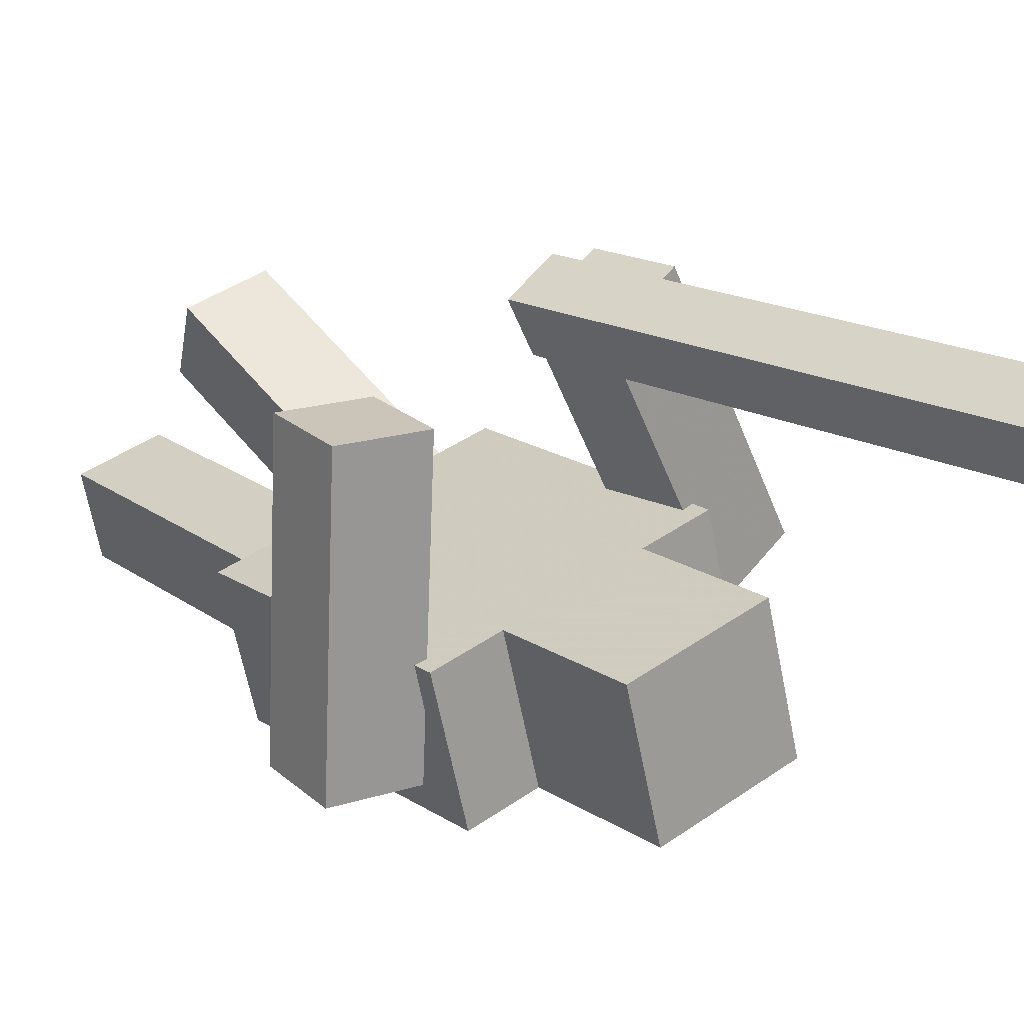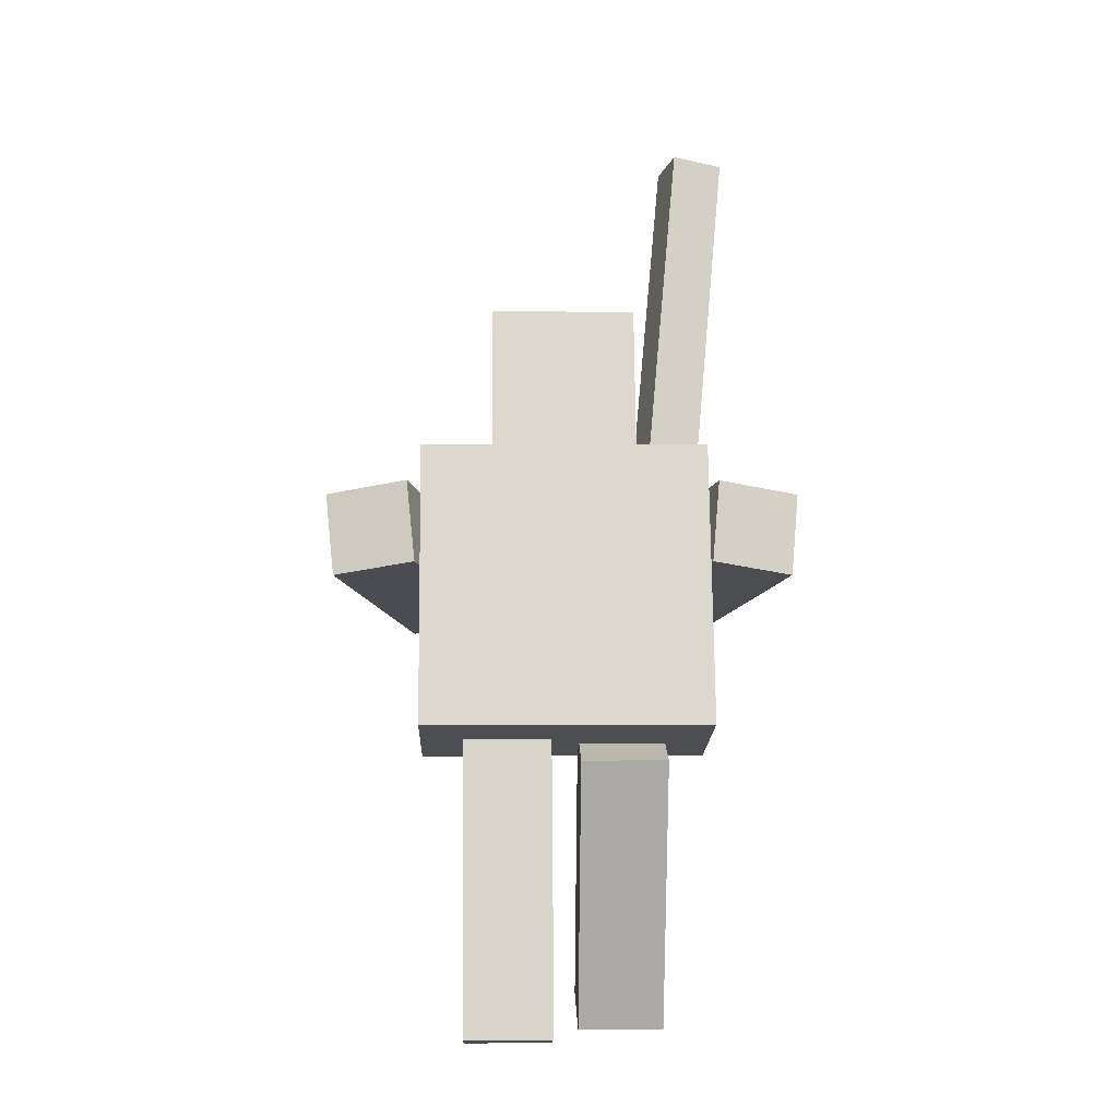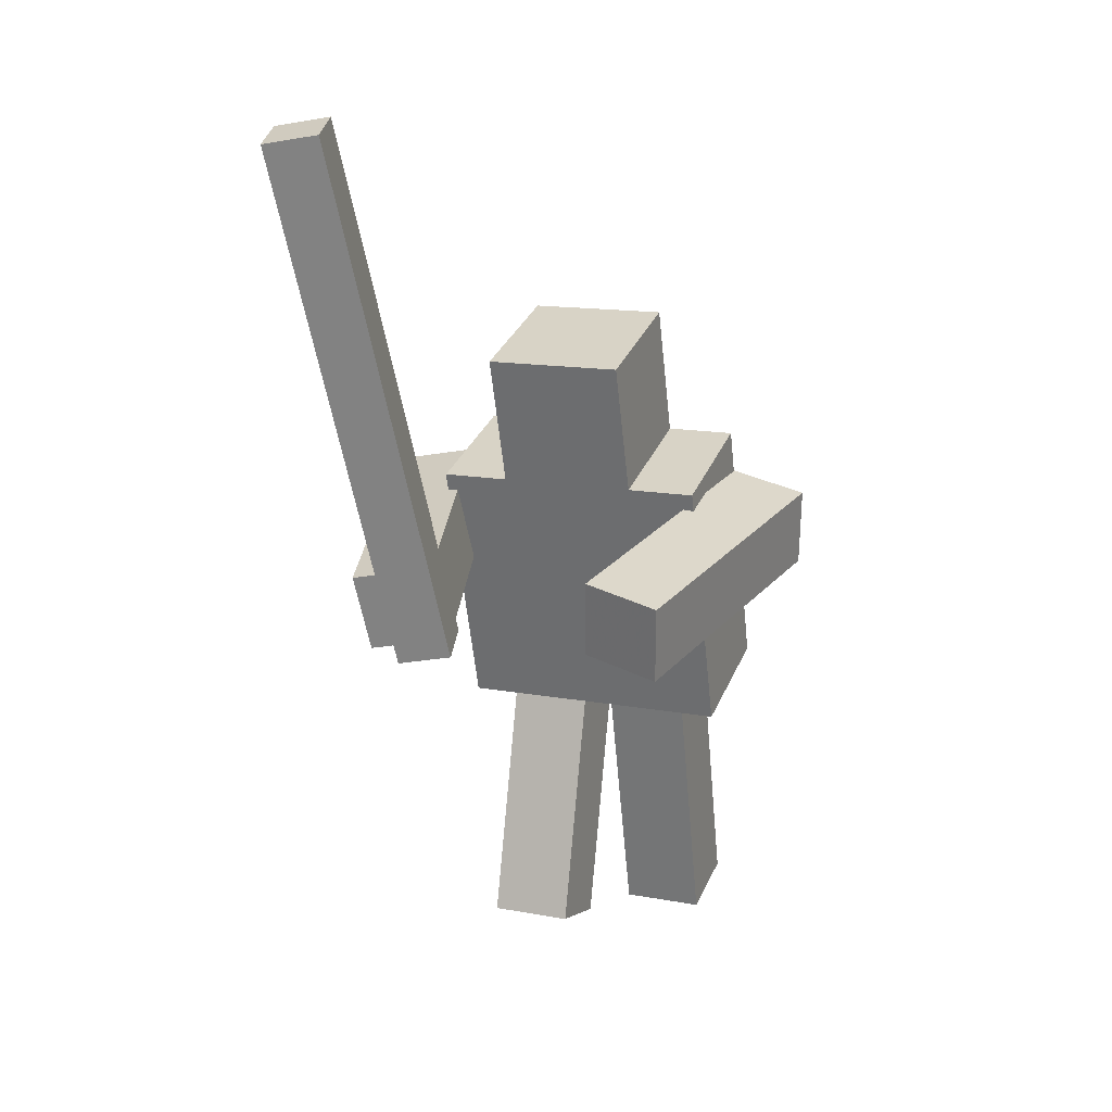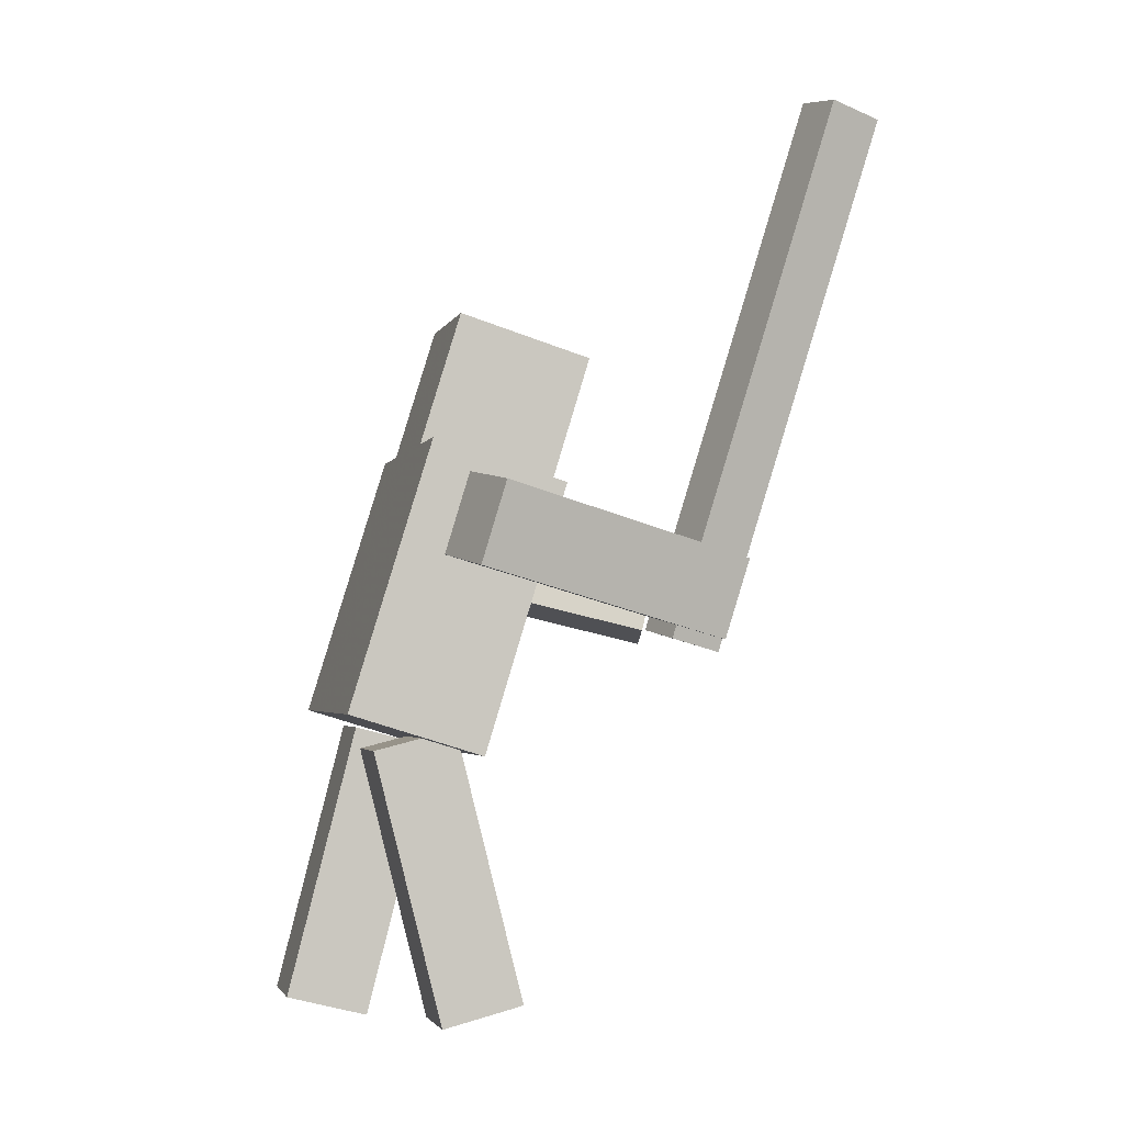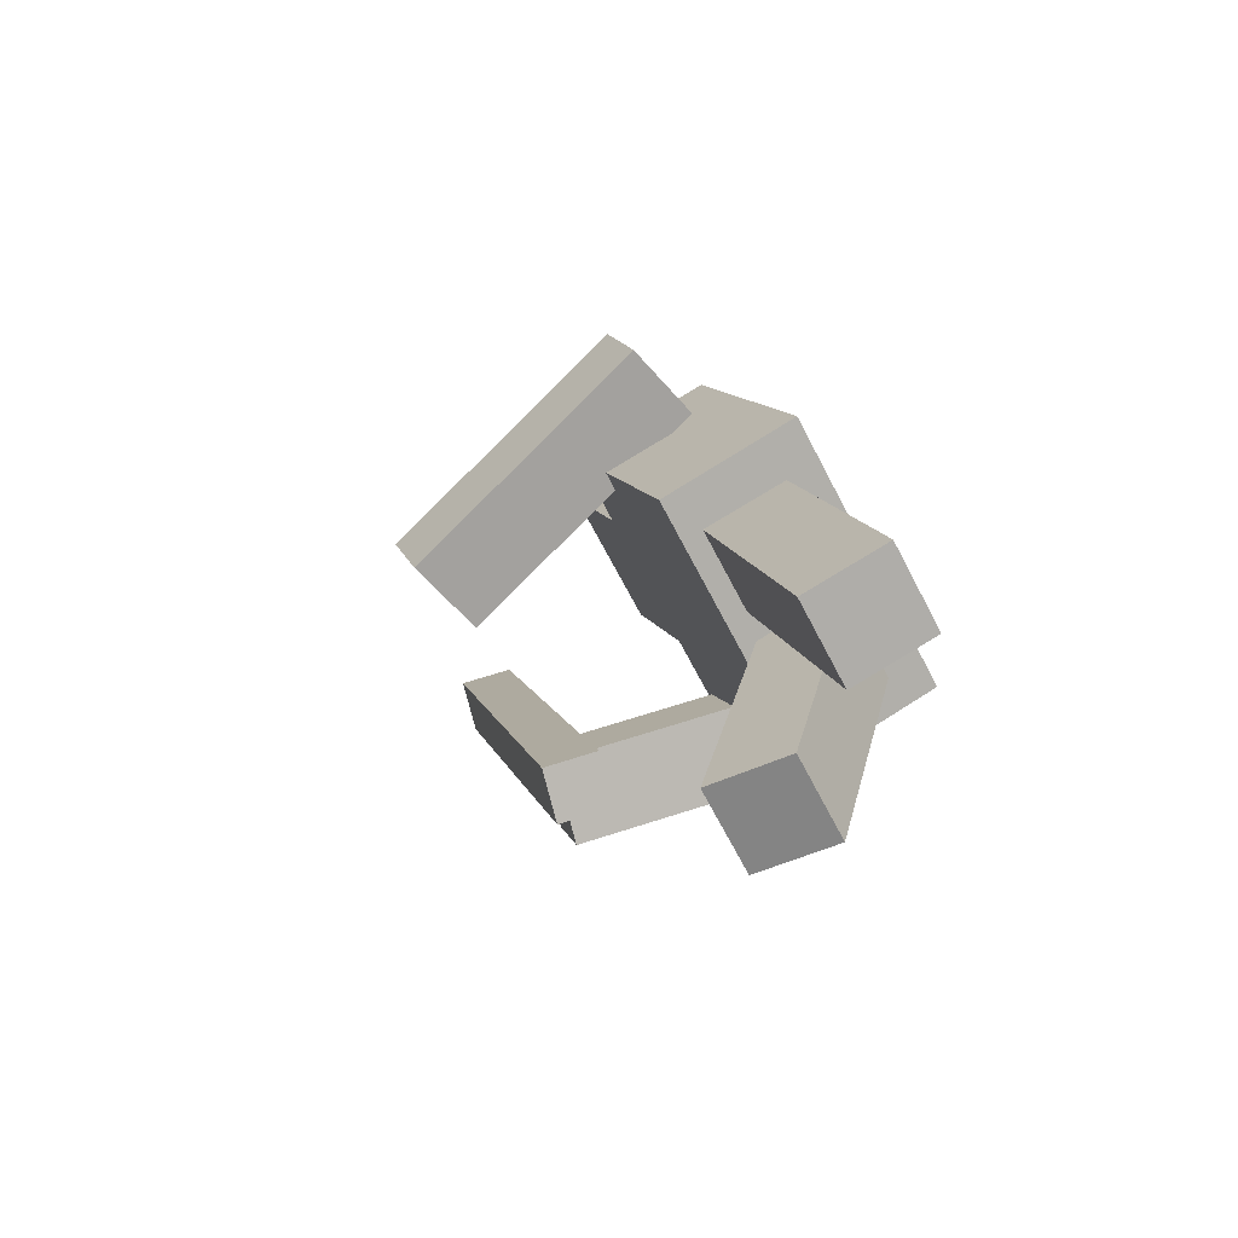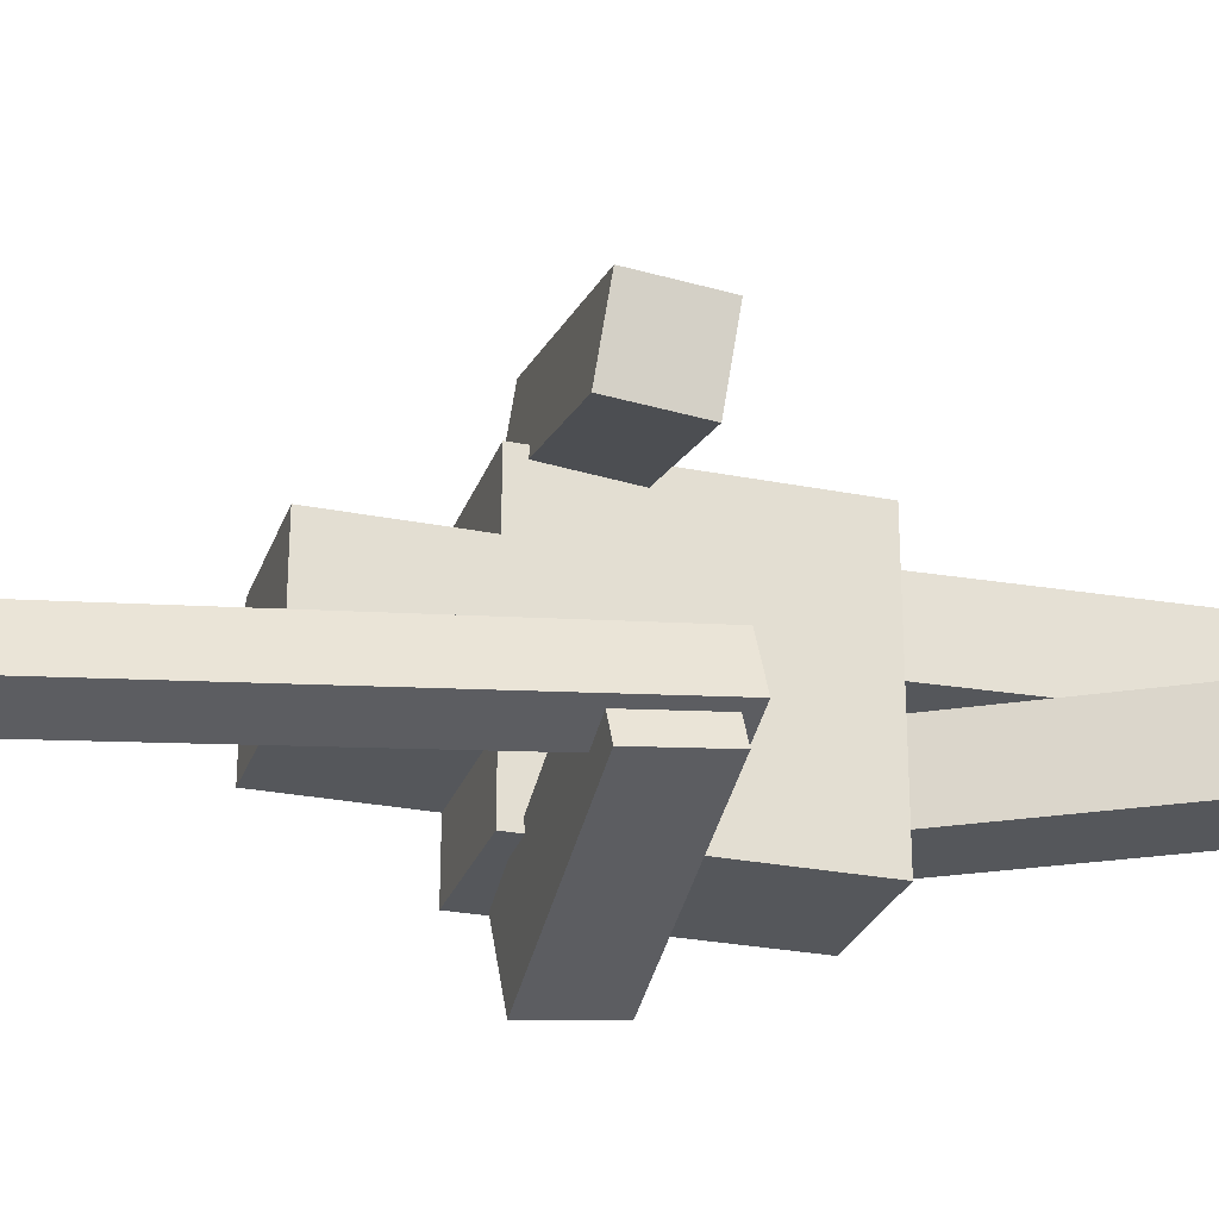
<metadata>
{"format":"obj","ext":"obj","renderer":"f3d","projection":"perspective","resolution":1024,"background":"white","views":[{"elev":40.5,"azim":139.2,"up":"+Z"},{"elev":0.0,"azim":178.1,"up":"+Y"},{"elev":14.5,"azim":21.6,"up":"+Y"},{"elev":-3.0,"azim":-104.2,"up":"+Y"},{"elev":-70.6,"azim":117.8,"up":"+Y"},{"elev":63.3,"azim":-89.9,"up":"+Z"}]}
</metadata>
<code>
o 立方体
v 0.5 1.101 1.021
v 0.5 2.057 1.315
v 0.5 0.9541 1.499
v 0.5 1.91 1.793
v -0.5 1.101 1.021
v -0.5 2.057 1.315
v -0.5 0.9541 1.499
v -0.5 1.91 1.793
v 0.25 2.057 1.315
v 0.25 2.535 1.462
v 0.25 1.91 1.793
v 0.25 2.388 1.94
v -0.25 2.057 1.315
v -0.25 2.535 1.462
v -0.25 1.91 1.793
v -0.25 2.388 1.94
f 1 2 4 3
f 3 4 8 7
f 7 8 6 5
f 5 6 2 1
f 3 7 5 1
f 8 4 2 6
f 9 10 12 11
f 11 12 16 15
f 15 16 14 13
f 13 14 10 9
f 11 15 13 9
f 16 12 10 14
o 立方体.001
v -0.2672 1.409 2.288
v -0.5235 1.649 1.352
v -0.2972 1.696 2.37
v -0.5534 1.936 1.433
v -0.5556 1.36 2.355
v -0.8119 1.6 1.418
v -0.5856 1.648 2.436
v -0.8418 1.887 1.5
v -0.2494 1.35 2.321
v -0.3006 1.397 2.134
v -0.4491 3.264 2.865
v -0.5004 3.312 2.678
v -0.4417 1.317 2.366
v -0.4929 1.365 2.178
v -0.6414 3.231 2.91
v -0.6927 3.279 2.722
f 17 18 20 19
f 19 20 24 23
f 23 24 22 21
f 21 22 18 17
f 19 23 21 17
f 24 20 18 22
f 25 26 28 27
f 27 28 32 31
f 31 32 30 29
f 29 30 26 25
f 27 31 29 25
f 32 28 26 30
o 立方体.002
v 0.5556 1.36 2.355
v 0.8119 1.6 1.418
v 0.5856 1.648 2.436
v 0.8418 1.887 1.5
v 0.2672 1.409 2.288
v 0.5235 1.649 1.352
v 0.2972 1.696 2.37
v 0.5534 1.936 1.433
f 33 34 36 35
f 35 36 40 39
f 39 40 38 37
f 37 38 34 33
f 35 39 37 33
f 40 36 34 38
o 立方体.003
v -0.05 0.001511 1.382
v -0.05 0.9708 1.136
v -0.05 0.0753 1.672
v -0.05 1.045 1.426
v -0.35 0.001511 1.382
v -0.35 0.9708 1.136
v -0.35 0.0753 1.672
v -0.35 1.045 1.426
f 41 42 44 43
f 43 44 48 47
f 47 48 46 45
f 45 46 42 41
f 43 47 45 41
f 48 44 42 46
o 立方体.004
v 0.35 0.0753 0.8897
v 0.35 1.045 1.136
v 0.35 0.001511 1.18
v 0.35 0.9708 1.426
v 0.05 0.0753 0.8897
v 0.05 1.045 1.136
v 0.05 0.001511 1.18
v 0.05 0.9708 1.426
f 49 50 52 51
f 51 52 56 55
f 55 56 54 53
f 53 54 50 49
f 51 55 53 49
f 56 52 50 54

</code>
